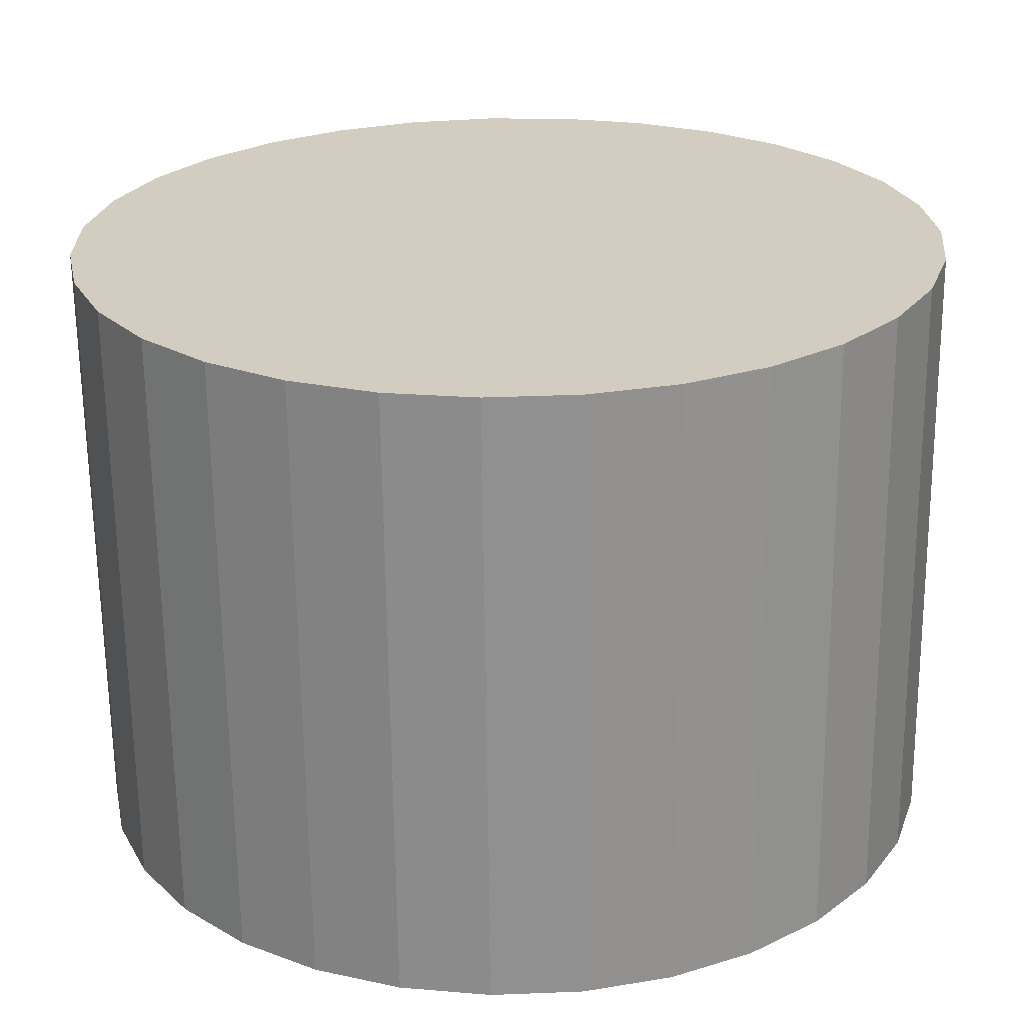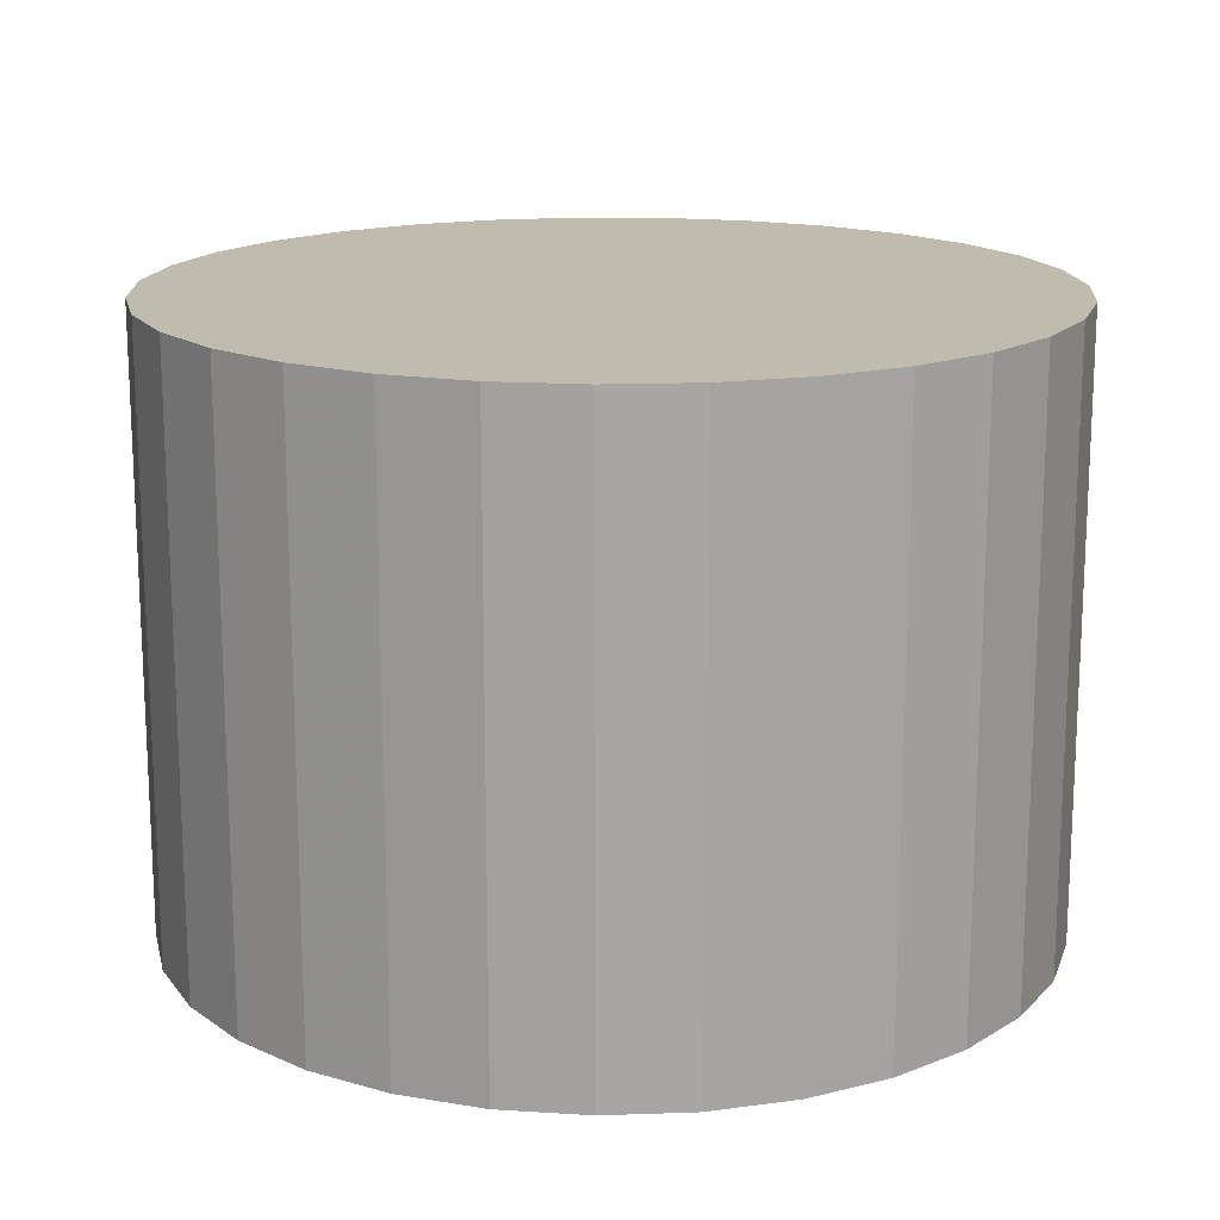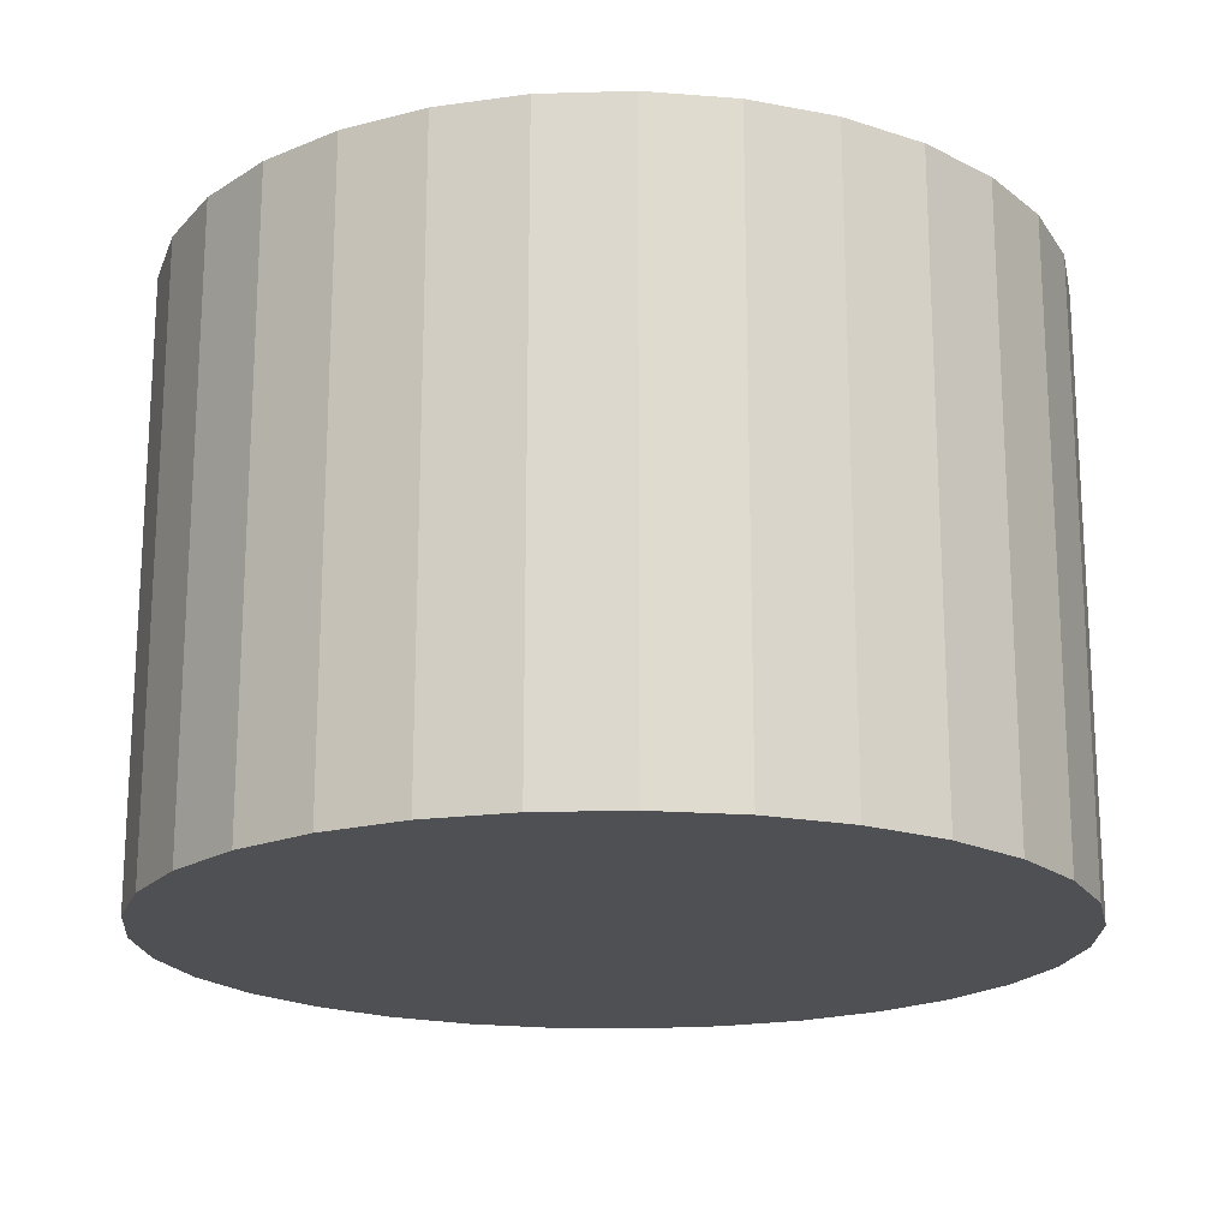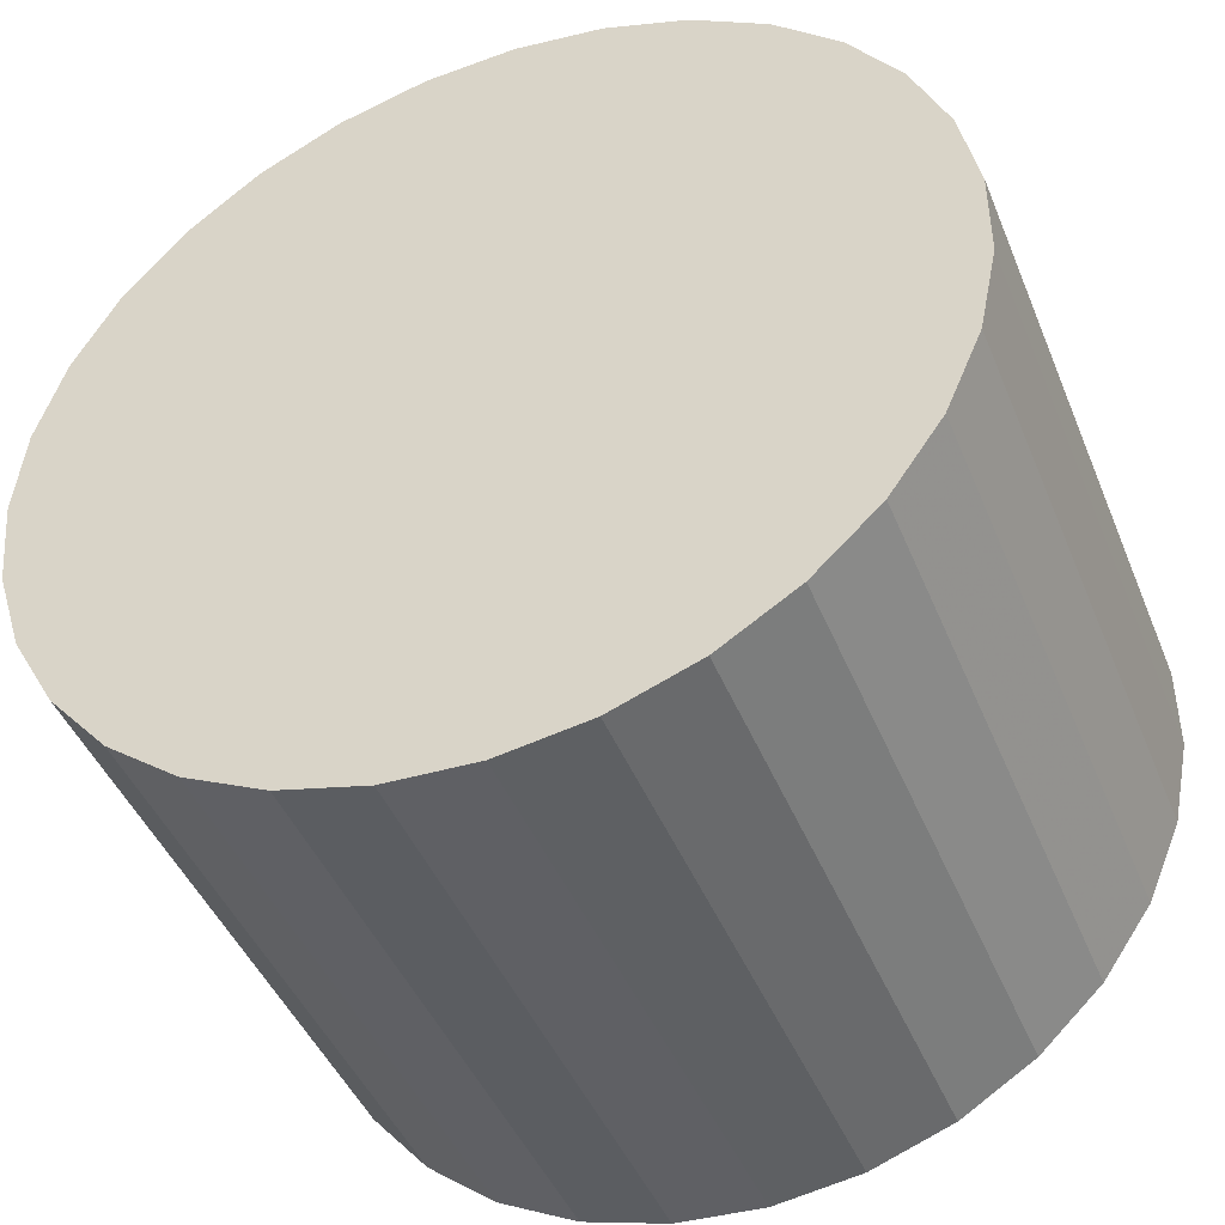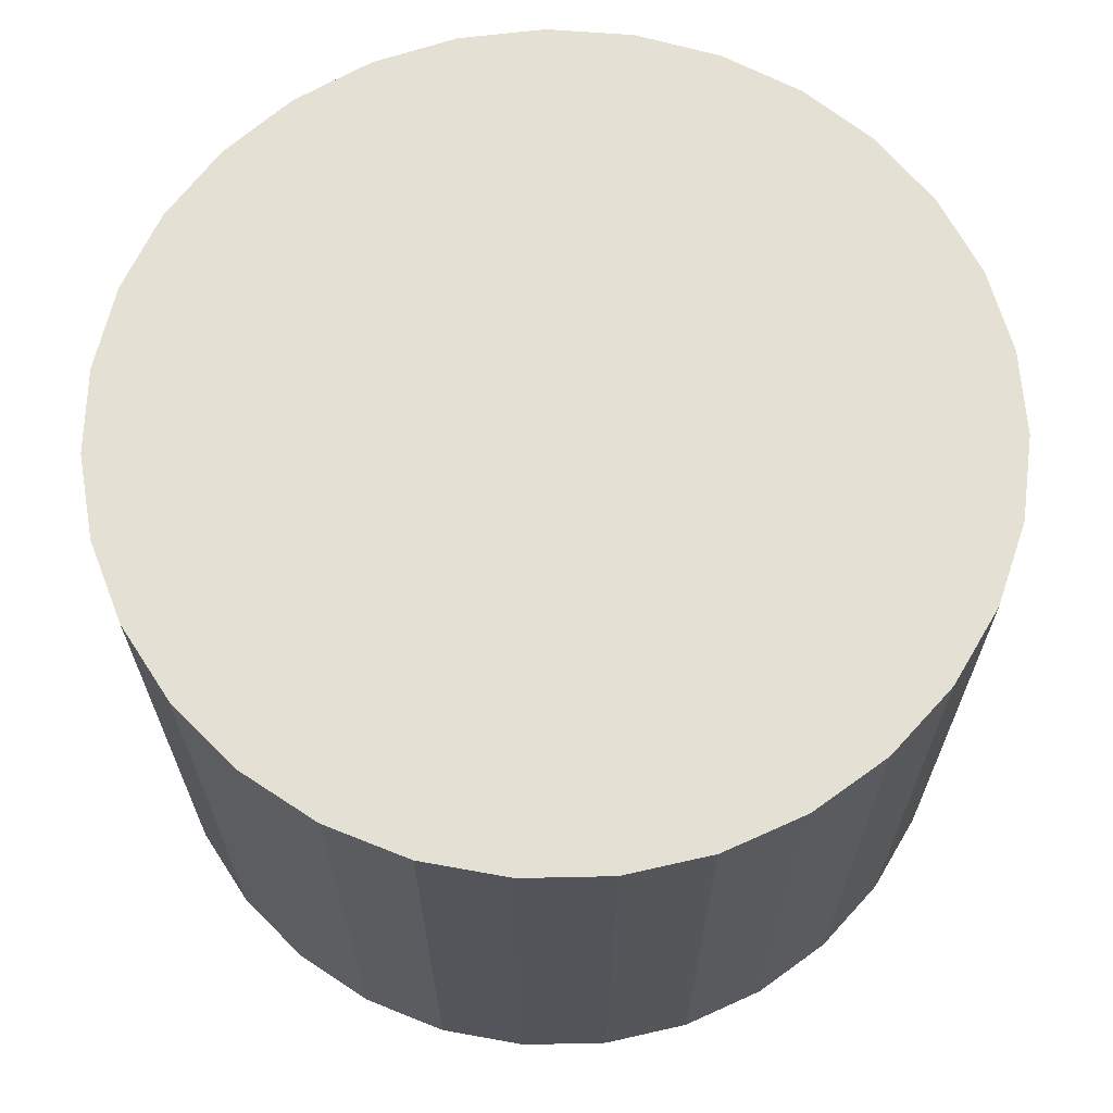
<metadata>
{"format":"obj","ext":"obj","renderer":"f3d","projection":"perspective","resolution":1024,"background":"white","views":[{"elev":-65.5,"azim":0.6,"up":"+Y"},{"elev":16.2,"azim":-163.8,"up":"+Z"},{"elev":-19.0,"azim":-5.5,"up":"+Z"},{"elev":-44.5,"azim":-158.6,"up":"+Y"},{"elev":66.1,"azim":-44.8,"up":"+Z"}]}
</metadata>
<code>
v 4.152e-18 1.453e-18 0.5738
v 4.152e-18 1.453e-18 -0.5738
v 0.819 1.453e-18 0.5738
v 0.8022 0.1649 0.5738
v 0.7526 0.323 0.5738
v 0.6722 0.4679 0.5738
v 0.5643 0.5936 0.5738
v 0.4332 0.695 0.5738
v 0.2844 0.768 0.5738
v 0.124 0.8096 0.5738
v -0.04148 0.818 0.5738
v -0.2053 0.7929 0.5738
v -0.3607 0.7353 0.5738
v -0.5013 0.6477 0.5738
v -0.6214 0.5335 0.5738
v -0.7161 0.3975 0.5738
v -0.7815 0.2452 0.5738
v -0.8148 0.08286 0.5738
v -0.8148 -0.08286 0.5738
v -0.7815 -0.2452 0.5738
v -0.7161 -0.3975 0.5738
v -0.6214 -0.5335 0.5738
v -0.5013 -0.6477 0.5738
v -0.3607 -0.7353 0.5738
v -0.2053 -0.7929 0.5738
v -0.04148 -0.818 0.5738
v 0.124 -0.8096 0.5738
v 0.2844 -0.768 0.5738
v 0.4332 -0.695 0.5738
v 0.5643 -0.5936 0.5738
v 0.6722 -0.4679 0.5738
v 0.7526 -0.323 0.5738
v 0.8022 -0.1649 0.5738
v 0.819 1.453e-18 0.3825
v 0.8022 0.1649 0.3825
v 0.7526 0.323 0.3825
v 0.6722 0.4679 0.3825
v 0.5643 0.5936 0.3825
v 0.4332 0.695 0.3825
v 0.2844 0.768 0.3825
v 0.124 0.8096 0.3825
v -0.04148 0.818 0.3825
v -0.2053 0.7929 0.3825
v -0.3607 0.7353 0.3825
v -0.5013 0.6477 0.3825
v -0.6214 0.5335 0.3825
v -0.7161 0.3975 0.3825
v -0.7815 0.2452 0.3825
v -0.8148 0.08286 0.3825
v -0.8148 -0.08286 0.3825
v -0.7815 -0.2452 0.3825
v -0.7161 -0.3975 0.3825
v -0.6214 -0.5335 0.3825
v -0.5013 -0.6477 0.3825
v -0.3607 -0.7353 0.3825
v -0.2053 -0.7929 0.3825
v -0.04148 -0.818 0.3825
v 0.124 -0.8096 0.3825
v 0.2844 -0.768 0.3825
v 0.4332 -0.695 0.3825
v 0.5643 -0.5936 0.3825
v 0.6722 -0.4679 0.3825
v 0.7526 -0.323 0.3825
v 0.8022 -0.1649 0.3825
v 0.819 1.453e-18 0.1913
v 0.8022 0.1649 0.1913
v 0.7526 0.323 0.1913
v 0.6722 0.4679 0.1913
v 0.5643 0.5936 0.1913
v 0.4332 0.695 0.1913
v 0.2844 0.768 0.1913
v 0.124 0.8096 0.1913
v -0.04148 0.818 0.1913
v -0.2053 0.7929 0.1913
v -0.3607 0.7353 0.1913
v -0.5013 0.6477 0.1913
v -0.6214 0.5335 0.1913
v -0.7161 0.3975 0.1913
v -0.7815 0.2452 0.1913
v -0.8148 0.08286 0.1913
v -0.8148 -0.08286 0.1913
v -0.7815 -0.2452 0.1913
v -0.7161 -0.3975 0.1913
v -0.6214 -0.5335 0.1913
v -0.5013 -0.6477 0.1913
v -0.3607 -0.7353 0.1913
v -0.2053 -0.7929 0.1913
v -0.04148 -0.818 0.1913
v 0.124 -0.8096 0.1913
v 0.2844 -0.768 0.1913
v 0.4332 -0.695 0.1913
v 0.5643 -0.5936 0.1913
v 0.6722 -0.4679 0.1913
v 0.7526 -0.323 0.1913
v 0.8022 -0.1649 0.1913
v 0.819 1.453e-18 8.304e-19
v 0.8022 0.1649 8.304e-19
v 0.7526 0.323 8.304e-19
v 0.6722 0.4679 8.304e-19
v 0.5643 0.5936 8.304e-19
v 0.4332 0.695 8.304e-19
v 0.2844 0.768 8.304e-19
v 0.124 0.8096 8.304e-19
v -0.04148 0.818 8.304e-19
v -0.2053 0.7929 8.304e-19
v -0.3607 0.7353 8.304e-19
v -0.5013 0.6477 8.304e-19
v -0.6214 0.5335 8.304e-19
v -0.7161 0.3975 8.304e-19
v -0.7815 0.2452 8.304e-19
v -0.8148 0.08286 8.304e-19
v -0.8148 -0.08286 8.304e-19
v -0.7815 -0.2452 8.304e-19
v -0.7161 -0.3975 8.304e-19
v -0.6214 -0.5335 8.304e-19
v -0.5013 -0.6477 8.304e-19
v -0.3607 -0.7353 8.304e-19
v -0.2053 -0.7929 8.304e-19
v -0.04148 -0.818 8.304e-19
v 0.124 -0.8096 8.304e-19
v 0.2844 -0.768 8.304e-19
v 0.4332 -0.695 8.304e-19
v 0.5643 -0.5936 8.304e-19
v 0.6722 -0.4679 8.304e-19
v 0.7526 -0.323 8.304e-19
v 0.8022 -0.1649 8.304e-19
v 0.819 1.453e-18 -0.1913
v 0.8022 0.1649 -0.1913
v 0.7526 0.323 -0.1913
v 0.6722 0.4679 -0.1913
v 0.5643 0.5936 -0.1913
v 0.4332 0.695 -0.1913
v 0.2844 0.768 -0.1913
v 0.124 0.8096 -0.1913
v -0.04148 0.818 -0.1913
v -0.2053 0.7929 -0.1913
v -0.3607 0.7353 -0.1913
v -0.5013 0.6477 -0.1913
v -0.6214 0.5335 -0.1913
v -0.7161 0.3975 -0.1913
v -0.7815 0.2452 -0.1913
v -0.8148 0.08286 -0.1913
v -0.8148 -0.08286 -0.1913
v -0.7815 -0.2452 -0.1913
v -0.7161 -0.3975 -0.1913
v -0.6214 -0.5335 -0.1913
v -0.5013 -0.6477 -0.1913
v -0.3607 -0.7353 -0.1913
v -0.2053 -0.7929 -0.1913
v -0.04148 -0.818 -0.1913
v 0.124 -0.8096 -0.1913
v 0.2844 -0.768 -0.1913
v 0.4332 -0.695 -0.1913
v 0.5643 -0.5936 -0.1913
v 0.6722 -0.4679 -0.1913
v 0.7526 -0.323 -0.1913
v 0.8022 -0.1649 -0.1913
v 0.819 1.453e-18 -0.3825
v 0.8022 0.1649 -0.3825
v 0.7526 0.323 -0.3825
v 0.6722 0.4679 -0.3825
v 0.5643 0.5936 -0.3825
v 0.4332 0.695 -0.3825
v 0.2844 0.768 -0.3825
v 0.124 0.8096 -0.3825
v -0.04148 0.818 -0.3825
v -0.2053 0.7929 -0.3825
v -0.3607 0.7353 -0.3825
v -0.5013 0.6477 -0.3825
v -0.6214 0.5335 -0.3825
v -0.7161 0.3975 -0.3825
v -0.7815 0.2452 -0.3825
v -0.8148 0.08286 -0.3825
v -0.8148 -0.08286 -0.3825
v -0.7815 -0.2452 -0.3825
v -0.7161 -0.3975 -0.3825
v -0.6214 -0.5335 -0.3825
v -0.5013 -0.6477 -0.3825
v -0.3607 -0.7353 -0.3825
v -0.2053 -0.7929 -0.3825
v -0.04148 -0.818 -0.3825
v 0.124 -0.8096 -0.3825
v 0.2844 -0.768 -0.3825
v 0.4332 -0.695 -0.3825
v 0.5643 -0.5936 -0.3825
v 0.6722 -0.4679 -0.3825
v 0.7526 -0.323 -0.3825
v 0.8022 -0.1649 -0.3825
v 0.819 1.453e-18 -0.5738
v 0.8022 0.1649 -0.5738
v 0.7526 0.323 -0.5738
v 0.6722 0.4679 -0.5738
v 0.5643 0.5936 -0.5738
v 0.4332 0.695 -0.5738
v 0.2844 0.768 -0.5738
v 0.124 0.8096 -0.5738
v -0.04148 0.818 -0.5738
v -0.2053 0.7929 -0.5738
v -0.3607 0.7353 -0.5738
v -0.5013 0.6477 -0.5738
v -0.6214 0.5335 -0.5738
v -0.7161 0.3975 -0.5738
v -0.7815 0.2452 -0.5738
v -0.8148 0.08286 -0.5738
v -0.8148 -0.08286 -0.5738
v -0.7815 -0.2452 -0.5738
v -0.7161 -0.3975 -0.5738
v -0.6214 -0.5335 -0.5738
v -0.5013 -0.6477 -0.5738
v -0.3607 -0.7353 -0.5738
v -0.2053 -0.7929 -0.5738
v -0.04148 -0.818 -0.5738
v 0.124 -0.8096 -0.5738
v 0.2844 -0.768 -0.5738
v 0.4332 -0.695 -0.5738
v 0.5643 -0.5936 -0.5738
v 0.6722 -0.4679 -0.5738
v 0.7526 -0.323 -0.5738
v 0.8022 -0.1649 -0.5738
f 1 3 4
f 2 190 189
f 1 4 5
f 2 191 190
f 1 5 6
f 2 192 191
f 1 6 7
f 2 193 192
f 1 7 8
f 2 194 193
f 1 8 9
f 2 195 194
f 1 9 10
f 2 196 195
f 1 10 11
f 2 197 196
f 1 11 12
f 2 198 197
f 1 12 13
f 2 199 198
f 1 13 14
f 2 200 199
f 1 14 15
f 2 201 200
f 1 15 16
f 2 202 201
f 1 16 17
f 2 203 202
f 1 17 18
f 2 204 203
f 1 18 19
f 2 205 204
f 1 19 20
f 2 206 205
f 1 20 21
f 2 207 206
f 1 21 22
f 2 208 207
f 1 22 23
f 2 209 208
f 1 23 24
f 2 210 209
f 1 24 25
f 2 211 210
f 1 25 26
f 2 212 211
f 1 26 27
f 2 213 212
f 1 27 28
f 2 214 213
f 1 28 29
f 2 215 214
f 1 29 30
f 2 216 215
f 1 30 31
f 2 217 216
f 1 31 32
f 2 218 217
f 1 32 33
f 2 219 218
f 1 33 3
f 2 189 219
f 34 4 3
f 34 35 4
f 35 5 4
f 35 36 5
f 36 6 5
f 36 37 6
f 37 7 6
f 37 38 7
f 38 8 7
f 38 39 8
f 39 9 8
f 39 40 9
f 40 10 9
f 40 41 10
f 41 11 10
f 41 42 11
f 42 12 11
f 42 43 12
f 43 13 12
f 43 44 13
f 44 14 13
f 44 45 14
f 45 15 14
f 45 46 15
f 46 16 15
f 46 47 16
f 47 17 16
f 47 48 17
f 48 18 17
f 48 49 18
f 49 19 18
f 49 50 19
f 50 20 19
f 50 51 20
f 51 21 20
f 51 52 21
f 52 22 21
f 52 53 22
f 53 23 22
f 53 54 23
f 54 24 23
f 54 55 24
f 55 25 24
f 55 56 25
f 56 26 25
f 56 57 26
f 57 27 26
f 57 58 27
f 58 28 27
f 58 59 28
f 59 29 28
f 59 60 29
f 60 30 29
f 60 61 30
f 61 31 30
f 61 62 31
f 62 32 31
f 62 63 32
f 63 33 32
f 63 64 33
f 64 3 33
f 64 34 3
f 65 35 34
f 65 66 35
f 66 36 35
f 66 67 36
f 67 37 36
f 67 68 37
f 68 38 37
f 68 69 38
f 69 39 38
f 69 70 39
f 70 40 39
f 70 71 40
f 71 41 40
f 71 72 41
f 72 42 41
f 72 73 42
f 73 43 42
f 73 74 43
f 74 44 43
f 74 75 44
f 75 45 44
f 75 76 45
f 76 46 45
f 76 77 46
f 77 47 46
f 77 78 47
f 78 48 47
f 78 79 48
f 79 49 48
f 79 80 49
f 80 50 49
f 80 81 50
f 81 51 50
f 81 82 51
f 82 52 51
f 82 83 52
f 83 53 52
f 83 84 53
f 84 54 53
f 84 85 54
f 85 55 54
f 85 86 55
f 86 56 55
f 86 87 56
f 87 57 56
f 87 88 57
f 88 58 57
f 88 89 58
f 89 59 58
f 89 90 59
f 90 60 59
f 90 91 60
f 91 61 60
f 91 92 61
f 92 62 61
f 92 93 62
f 93 63 62
f 93 94 63
f 94 64 63
f 94 95 64
f 95 34 64
f 95 65 34
f 96 66 65
f 96 97 66
f 97 67 66
f 97 98 67
f 98 68 67
f 98 99 68
f 99 69 68
f 99 100 69
f 100 70 69
f 100 101 70
f 101 71 70
f 101 102 71
f 102 72 71
f 102 103 72
f 103 73 72
f 103 104 73
f 104 74 73
f 104 105 74
f 105 75 74
f 105 106 75
f 106 76 75
f 106 107 76
f 107 77 76
f 107 108 77
f 108 78 77
f 108 109 78
f 109 79 78
f 109 110 79
f 110 80 79
f 110 111 80
f 111 81 80
f 111 112 81
f 112 82 81
f 112 113 82
f 113 83 82
f 113 114 83
f 114 84 83
f 114 115 84
f 115 85 84
f 115 116 85
f 116 86 85
f 116 117 86
f 117 87 86
f 117 118 87
f 118 88 87
f 118 119 88
f 119 89 88
f 119 120 89
f 120 90 89
f 120 121 90
f 121 91 90
f 121 122 91
f 122 92 91
f 122 123 92
f 123 93 92
f 123 124 93
f 124 94 93
f 124 125 94
f 125 95 94
f 125 126 95
f 126 65 95
f 126 96 65
f 127 97 96
f 127 128 97
f 128 98 97
f 128 129 98
f 129 99 98
f 129 130 99
f 130 100 99
f 130 131 100
f 131 101 100
f 131 132 101
f 132 102 101
f 132 133 102
f 133 103 102
f 133 134 103
f 134 104 103
f 134 135 104
f 135 105 104
f 135 136 105
f 136 106 105
f 136 137 106
f 137 107 106
f 137 138 107
f 138 108 107
f 138 139 108
f 139 109 108
f 139 140 109
f 140 110 109
f 140 141 110
f 141 111 110
f 141 142 111
f 142 112 111
f 142 143 112
f 143 113 112
f 143 144 113
f 144 114 113
f 144 145 114
f 145 115 114
f 145 146 115
f 146 116 115
f 146 147 116
f 147 117 116
f 147 148 117
f 148 118 117
f 148 149 118
f 149 119 118
f 149 150 119
f 150 120 119
f 150 151 120
f 151 121 120
f 151 152 121
f 152 122 121
f 152 153 122
f 153 123 122
f 153 154 123
f 154 124 123
f 154 155 124
f 155 125 124
f 155 156 125
f 156 126 125
f 156 157 126
f 157 96 126
f 157 127 96
f 158 128 127
f 158 159 128
f 159 129 128
f 159 160 129
f 160 130 129
f 160 161 130
f 161 131 130
f 161 162 131
f 162 132 131
f 162 163 132
f 163 133 132
f 163 164 133
f 164 134 133
f 164 165 134
f 165 135 134
f 165 166 135
f 166 136 135
f 166 167 136
f 167 137 136
f 167 168 137
f 168 138 137
f 168 169 138
f 169 139 138
f 169 170 139
f 170 140 139
f 170 171 140
f 171 141 140
f 171 172 141
f 172 142 141
f 172 173 142
f 173 143 142
f 173 174 143
f 174 144 143
f 174 175 144
f 175 145 144
f 175 176 145
f 176 146 145
f 176 177 146
f 177 147 146
f 177 178 147
f 178 148 147
f 178 179 148
f 179 149 148
f 179 180 149
f 180 150 149
f 180 181 150
f 181 151 150
f 181 182 151
f 182 152 151
f 182 183 152
f 183 153 152
f 183 184 153
f 184 154 153
f 184 185 154
f 185 155 154
f 185 186 155
f 186 156 155
f 186 187 156
f 187 157 156
f 187 188 157
f 188 127 157
f 188 158 127
f 189 159 158
f 189 190 159
f 190 160 159
f 190 191 160
f 191 161 160
f 191 192 161
f 192 162 161
f 192 193 162
f 193 163 162
f 193 194 163
f 194 164 163
f 194 195 164
f 195 165 164
f 195 196 165
f 196 166 165
f 196 197 166
f 197 167 166
f 197 198 167
f 198 168 167
f 198 199 168
f 199 169 168
f 199 200 169
f 200 170 169
f 200 201 170
f 201 171 170
f 201 202 171
f 202 172 171
f 202 203 172
f 203 173 172
f 203 204 173
f 204 174 173
f 204 205 174
f 205 175 174
f 205 206 175
f 206 176 175
f 206 207 176
f 207 177 176
f 207 208 177
f 208 178 177
f 208 209 178
f 209 179 178
f 209 210 179
f 210 180 179
f 210 211 180
f 211 181 180
f 211 212 181
f 212 182 181
f 212 213 182
f 213 183 182
f 213 214 183
f 214 184 183
f 214 215 184
f 215 185 184
f 215 216 185
f 216 186 185
f 216 217 186
f 217 187 186
f 217 218 187
f 218 188 187
f 218 219 188
f 219 158 188
f 219 189 158

</code>
